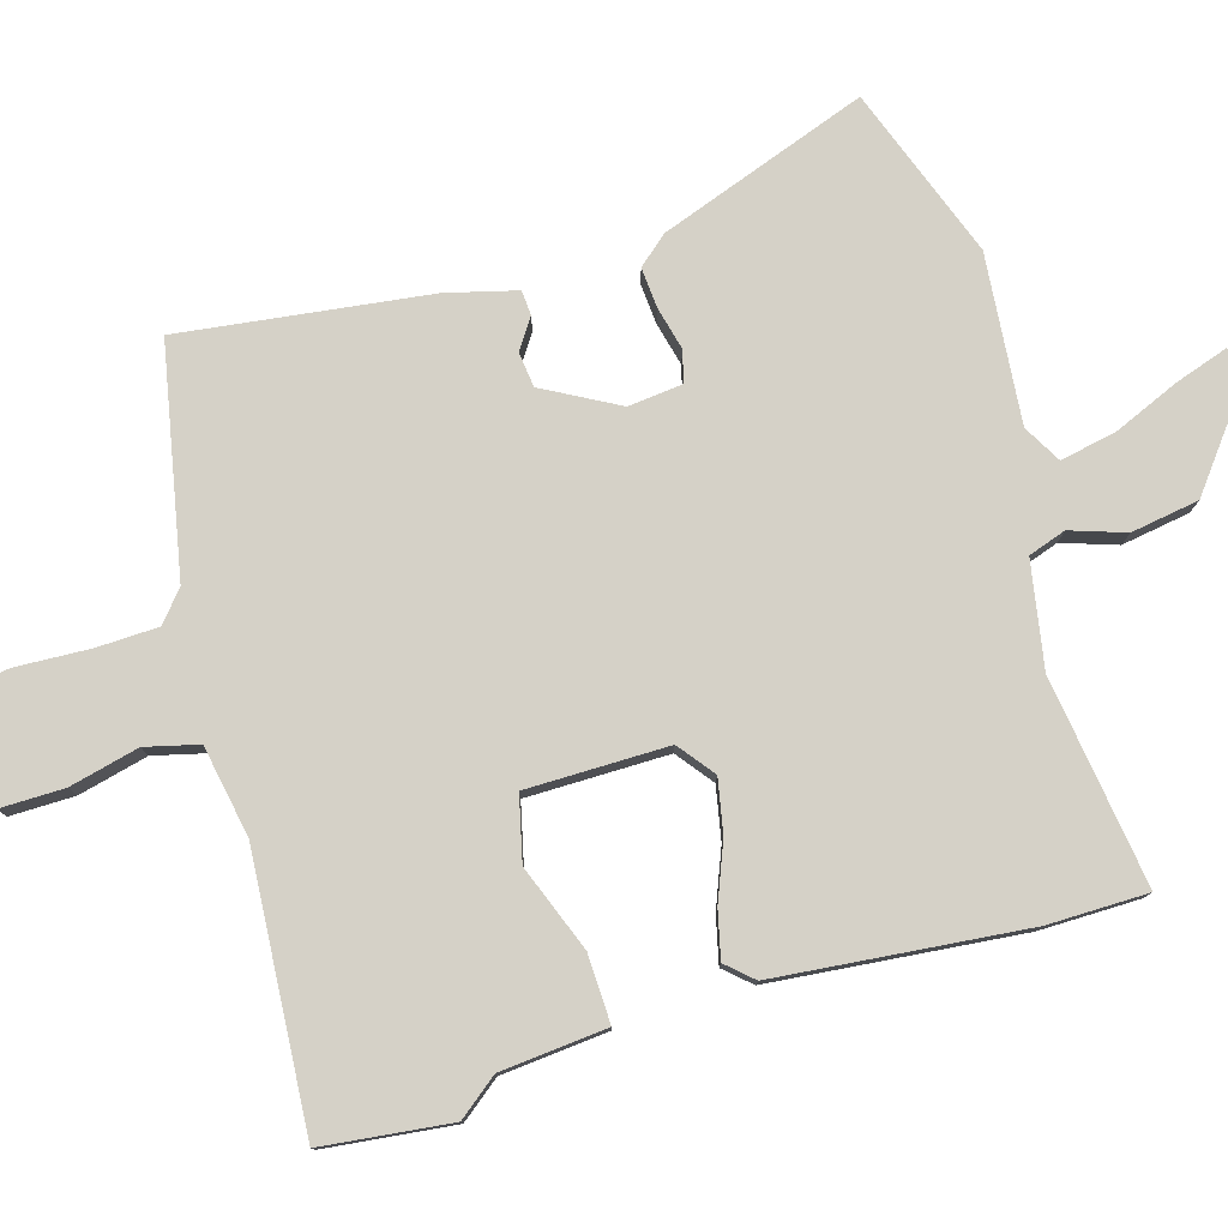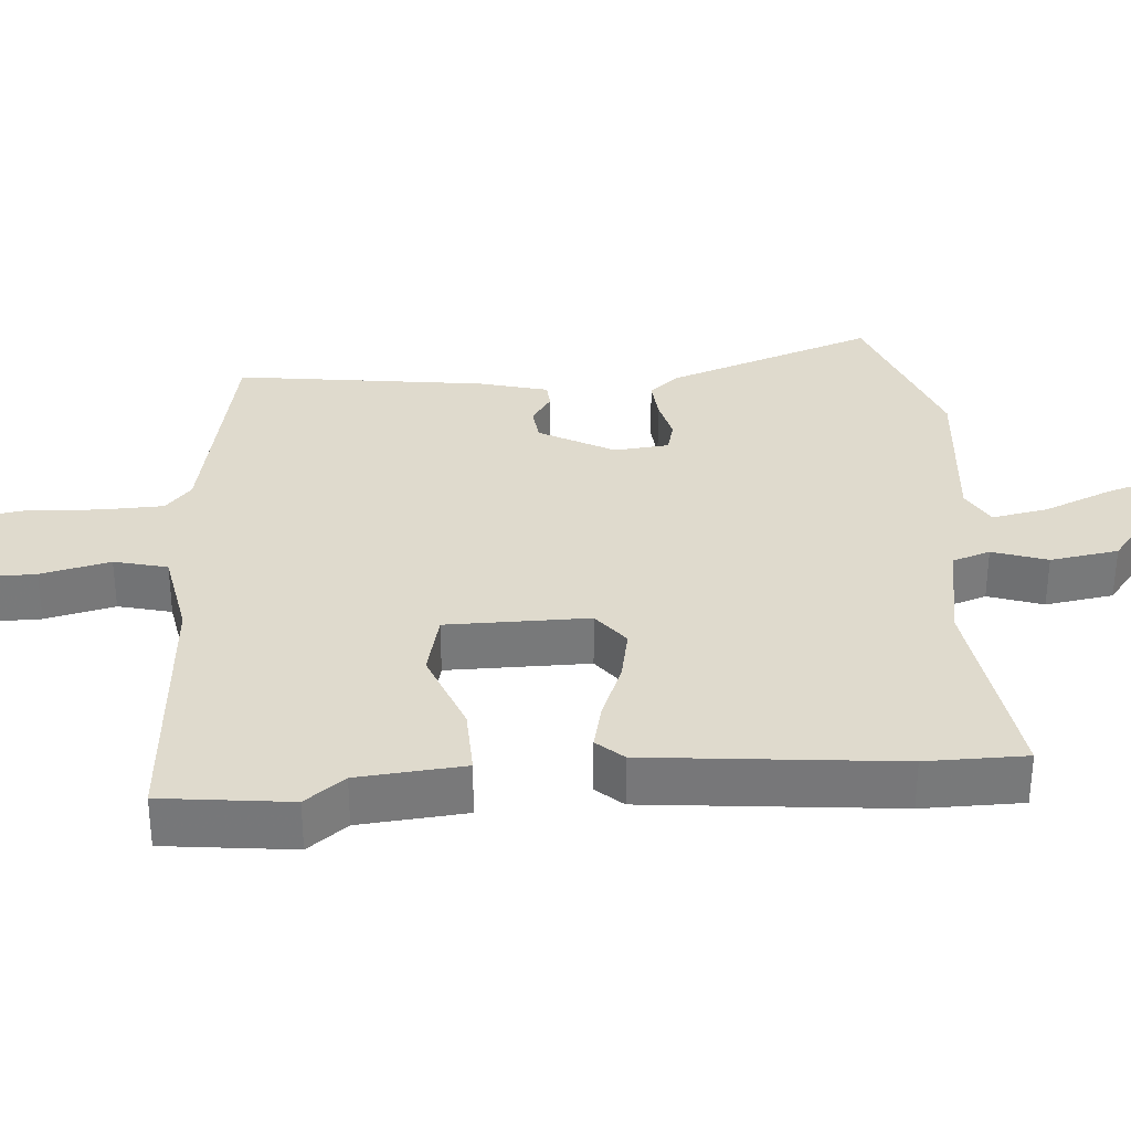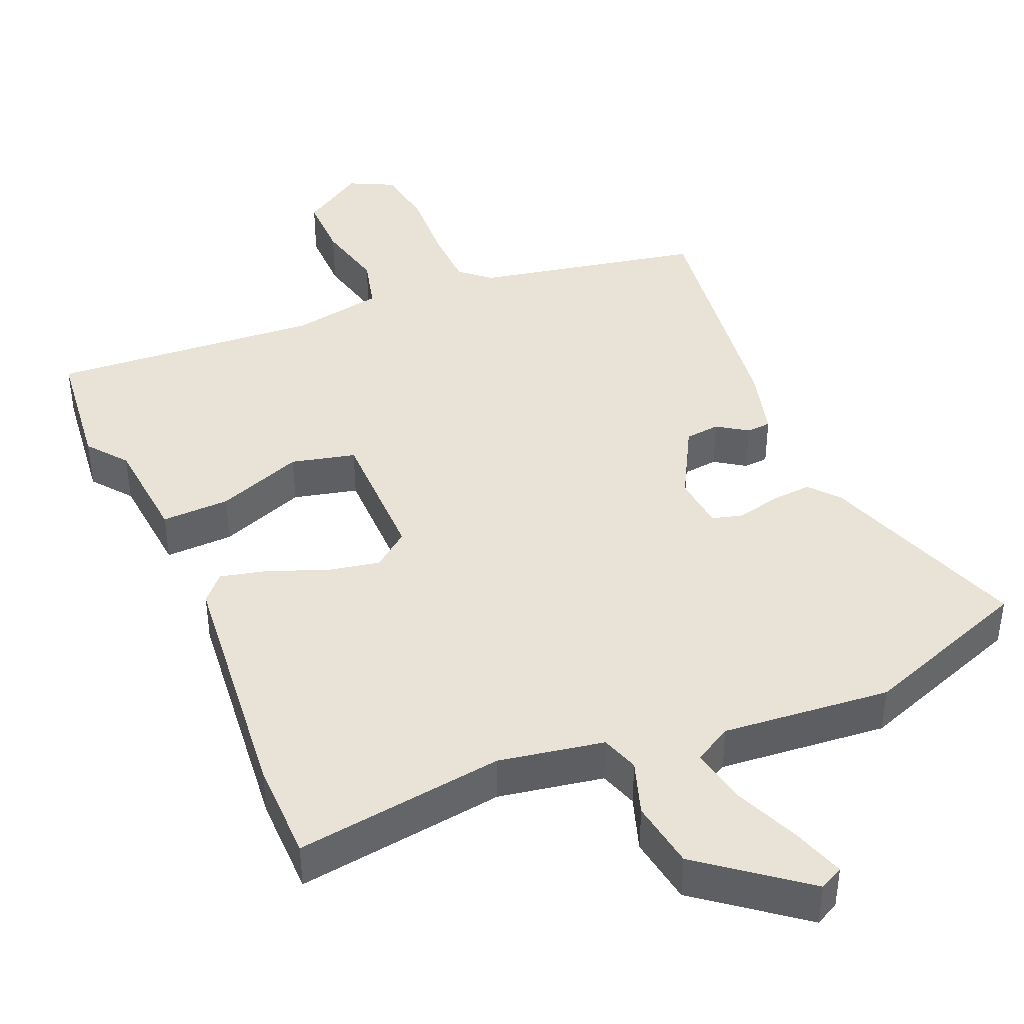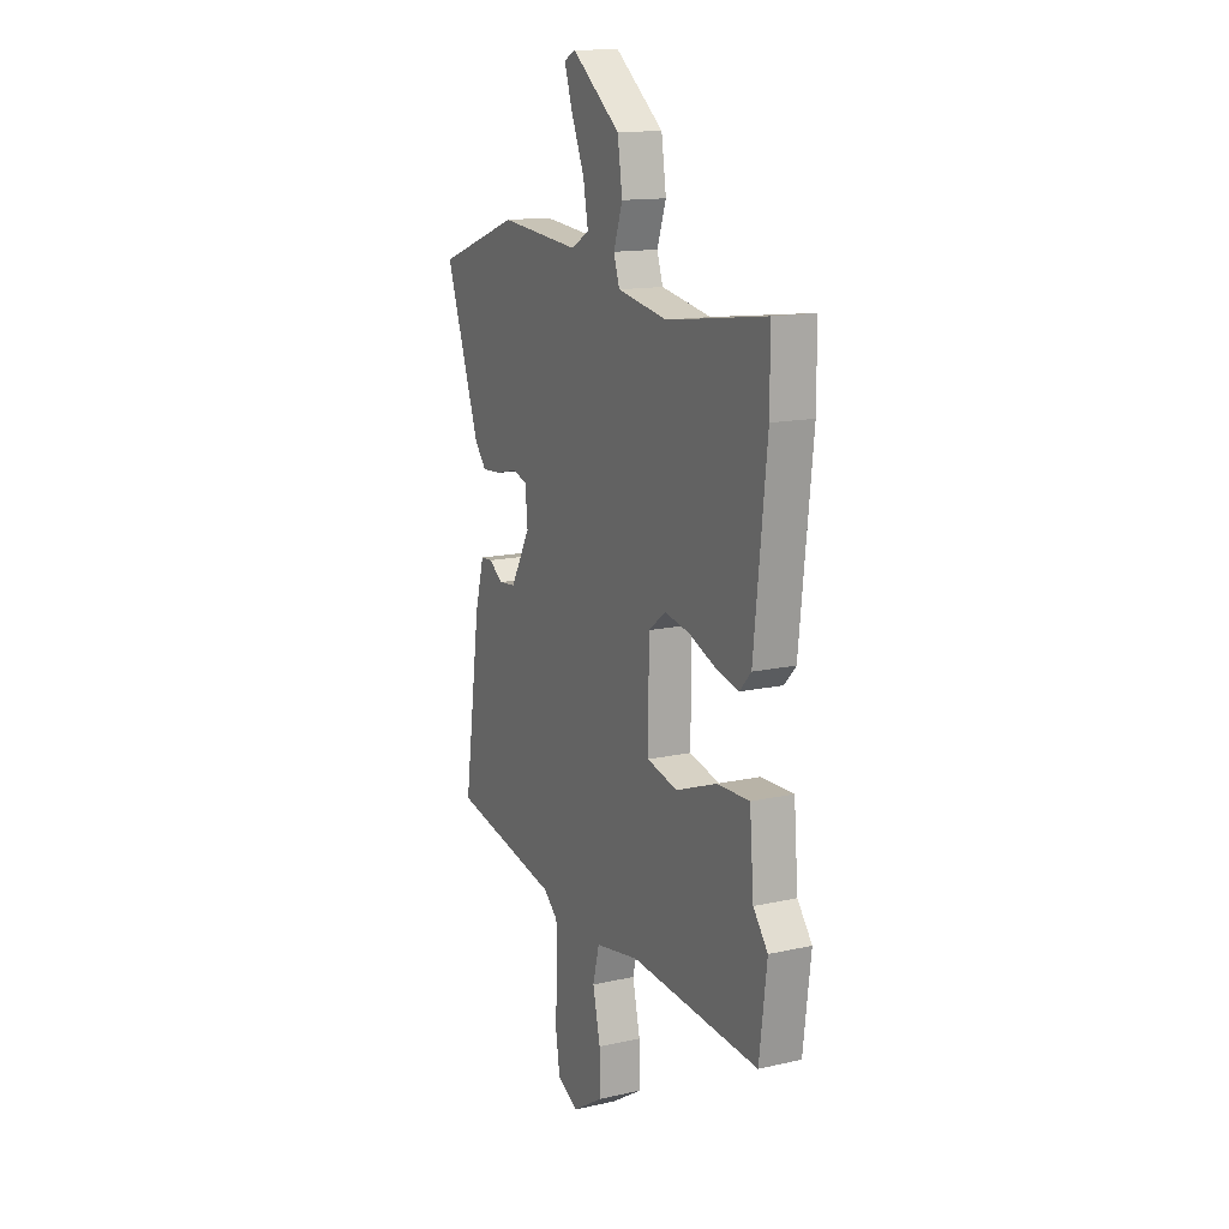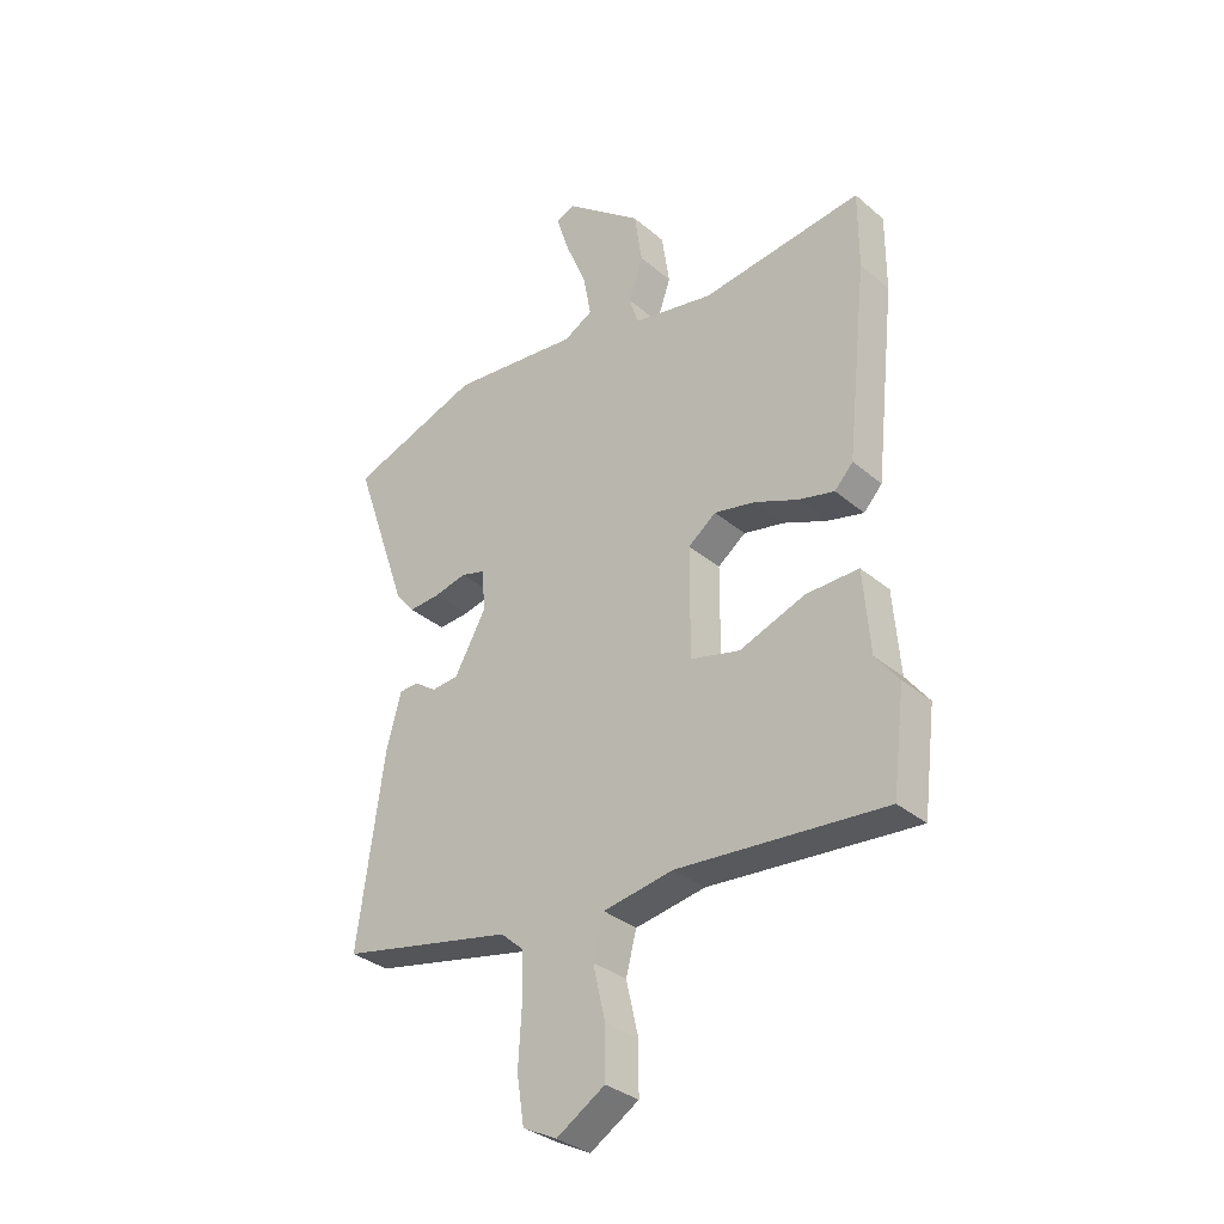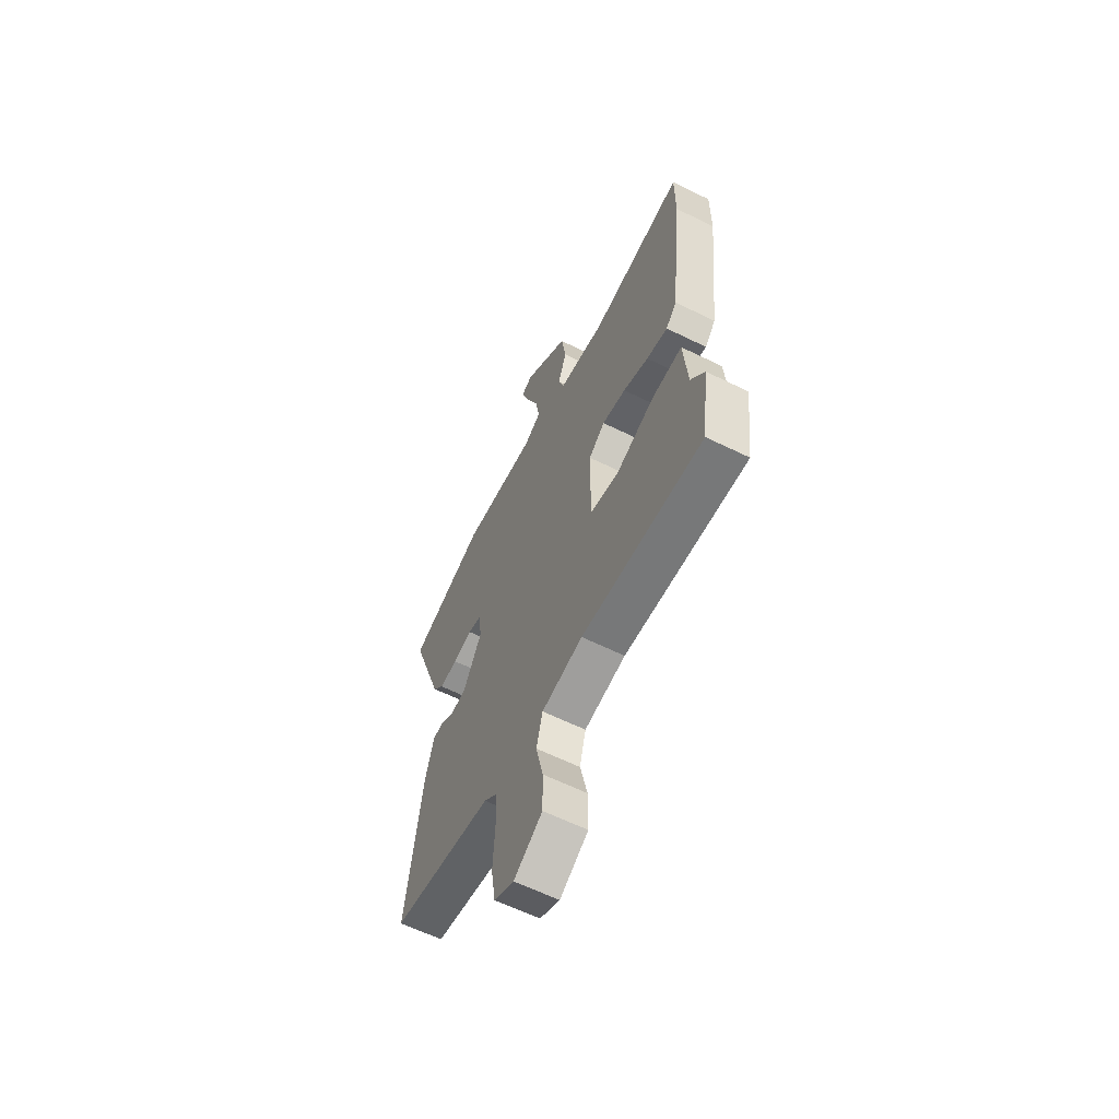
<metadata>
{"format":"obj","ext":"obj","renderer":"f3d","projection":"perspective","resolution":1024,"background":"white","views":[{"elev":78.8,"azim":-107.0,"up":"+Y"},{"elev":32.6,"azim":-94.8,"up":"+Y"},{"elev":41.8,"azim":-23.6,"up":"+Y"},{"elev":14.0,"azim":-116.6,"up":"+Z"},{"elev":-33.0,"azim":-139.1,"up":"+Z"},{"elev":-61.7,"azim":-116.6,"up":"+Z"}]}
</metadata>
<code>
v -0.5 0.07 0.37
v -0.5 0.07 0.508
v -0.212 0.07 0.47
v -0.068 0.07 0.497
v -0.051 0.07 0.549
v -0.077 0.07 0.624
v -0.063 0.07 0.718
v 0.076 0.07 0.828
v 0.109 0.07 0.812
v 0.086 0.07 0.74
v 0.048 0.07 0.648
v 0.034 0.07 0.571
v 0.086 0.07 0.542
v 0.317 0.07 0.565
v 0.552 0.07 0.481
v 0.453 0.07 0.194
v 0.419 0.07 0.153
v 0.363 0.07 0.157
v 0.304 0.07 0.171
v 0.261 0.07 0.159
v 0.254 0.07 0.084
v 0.311 0.07 -0.018
v 0.359 0.07 -0.023
v 0.4 0.07 0.005
v 0.434 0.07 0.003
v 0.46 0.07 -0.093
v 0.508 0.07 -0.435
v 0.197 0.07 -0.5
v 0.156 0.07 -0.536
v 0.154 0.07 -0.621
v 0.16 0.07 -0.723
v 0.147 0.07 -0.807
v 0.086 0.07 -0.838
v -0.001 0.07 -0.784
v -0.001 0.07 -0.695
v 0.021 0.07 -0.599
v 0.002 0.07 -0.526
v -0.124 0.07 -0.504
v -0.496 0.07 -0.534
v -0.518 0.07 -0.357
v -0.476 0.07 -0.302
v -0.464 0.07 -0.155
v -0.37 0.07 -0.157
v -0.251 0.07 -0.201
v -0.163 0.07 -0.179
v -0.164 0.07 0.016
v -0.214 0.07 0.054
v -0.287 0.07 0.039
v -0.365 0.07 0.007
v -0.43 0.07 -0.009
v -0.463 0.07 0.027
v -0.5 0 0.37
v -0.5 0 0.508
v -0.212 0 0.47
v -0.068 0 0.497
v -0.051 0 0.549
v -0.077 0 0.624
v -0.063 0 0.718
v 0.076 0 0.828
v 0.109 0 0.812
v 0.086 0 0.74
v 0.048 0 0.648
v 0.034 0 0.571
v 0.086 0 0.542
v 0.317 0 0.565
v 0.552 0 0.481
v 0.453 0 0.194
v 0.419 0 0.153
v 0.363 0 0.157
v 0.304 0 0.171
v 0.261 0 0.159
v 0.254 0 0.084
v 0.311 0 -0.018
v 0.359 0 -0.023
v 0.4 0 0.005
v 0.434 0 0.003
v 0.46 0 -0.093
v 0.508 0 -0.435
v 0.197 0 -0.5
v 0.156 0 -0.536
v 0.154 0 -0.621
v 0.16 0 -0.723
v 0.147 0 -0.807
v 0.086 0 -0.838
v -0.001 0 -0.784
v -0.001 0 -0.695
v 0.021 0 -0.599
v 0.002 0 -0.526
v -0.124 0 -0.504
v -0.496 0 -0.534
v -0.518 0 -0.357
v -0.476 0 -0.302
v -0.464 0 -0.155
v -0.37 0 -0.157
v -0.251 0 -0.201
v -0.163 0 -0.179
v -0.164 0 0.016
v -0.214 0 0.054
v -0.287 0 0.039
v -0.365 0 0.007
v -0.43 0 -0.009
v -0.463 0 0.027
f 48 49 50 51
f 47 48 51 1
f 46 47 1 2
f 41 42 43 44
f 41 44 45
f 38 39 40 41
f 37 38 41 45
f 33 34 35 36
f 33 36 37
f 30 31 32 33
f 29 30 33 37
f 28 29 37 45
f 23 24 25 26
f 22 23 26 27
f 21 22 27 28
f 16 17 18 19
f 14 15 16 19
f 13 14 19 20
f 12 13 20 21
f 8 9 10 11
f 8 11 12
f 5 6 7 8
f 4 5 8 12
f 46 2 3
f 46 3 4
f 21 28 45 46
f 4 12 21 46
f 102 101 100 99
f 52 102 99 98
f 53 52 98 97
f 95 94 93 92
f 96 95 92
f 92 91 90 89
f 96 92 89 88
f 87 86 85 84
f 88 87 84
f 84 83 82 81
f 88 84 81 80
f 96 88 80 79
f 77 76 75 74
f 78 77 74 73
f 79 78 73 72
f 70 69 68 67
f 70 67 66 65
f 71 70 65 64
f 72 71 64 63
f 62 61 60 59
f 63 62 59
f 59 58 57 56
f 63 59 56 55
f 54 53 97
f 55 54 97
f 97 96 79 72
f 97 72 63 55
f 1 52 53 2
f 2 53 54 3
f 3 54 55 4
f 4 55 56 5
f 5 56 57 6
f 6 57 58 7
f 7 58 59 8
f 8 59 60 9
f 9 60 61 10
f 10 61 62 11
f 11 62 63 12
f 12 63 64 13
f 13 64 65 14
f 14 65 66 15
f 15 66 67 16
f 16 67 68 17
f 17 68 69 18
f 18 69 70 19
f 19 70 71 20
f 20 71 72 21
f 21 72 73 22
f 22 73 74 23
f 23 74 75 24
f 24 75 76 25
f 25 76 77 26
f 26 77 78 27
f 27 78 79 28
f 28 79 80 29
f 29 80 81 30
f 30 81 82 31
f 31 82 83 32
f 32 83 84 33
f 33 84 85 34
f 34 85 86 35
f 35 86 87 36
f 36 87 88 37
f 37 88 89 38
f 38 89 90 39
f 39 90 91 40
f 40 91 92 41
f 41 92 93 42
f 42 93 94 43
f 43 94 95 44
f 44 95 96 45
f 45 96 97 46
f 46 97 98 47
f 47 98 99 48
f 48 99 100 49
f 49 100 101 50
f 50 101 102 51
f 51 102 52 1

</code>
